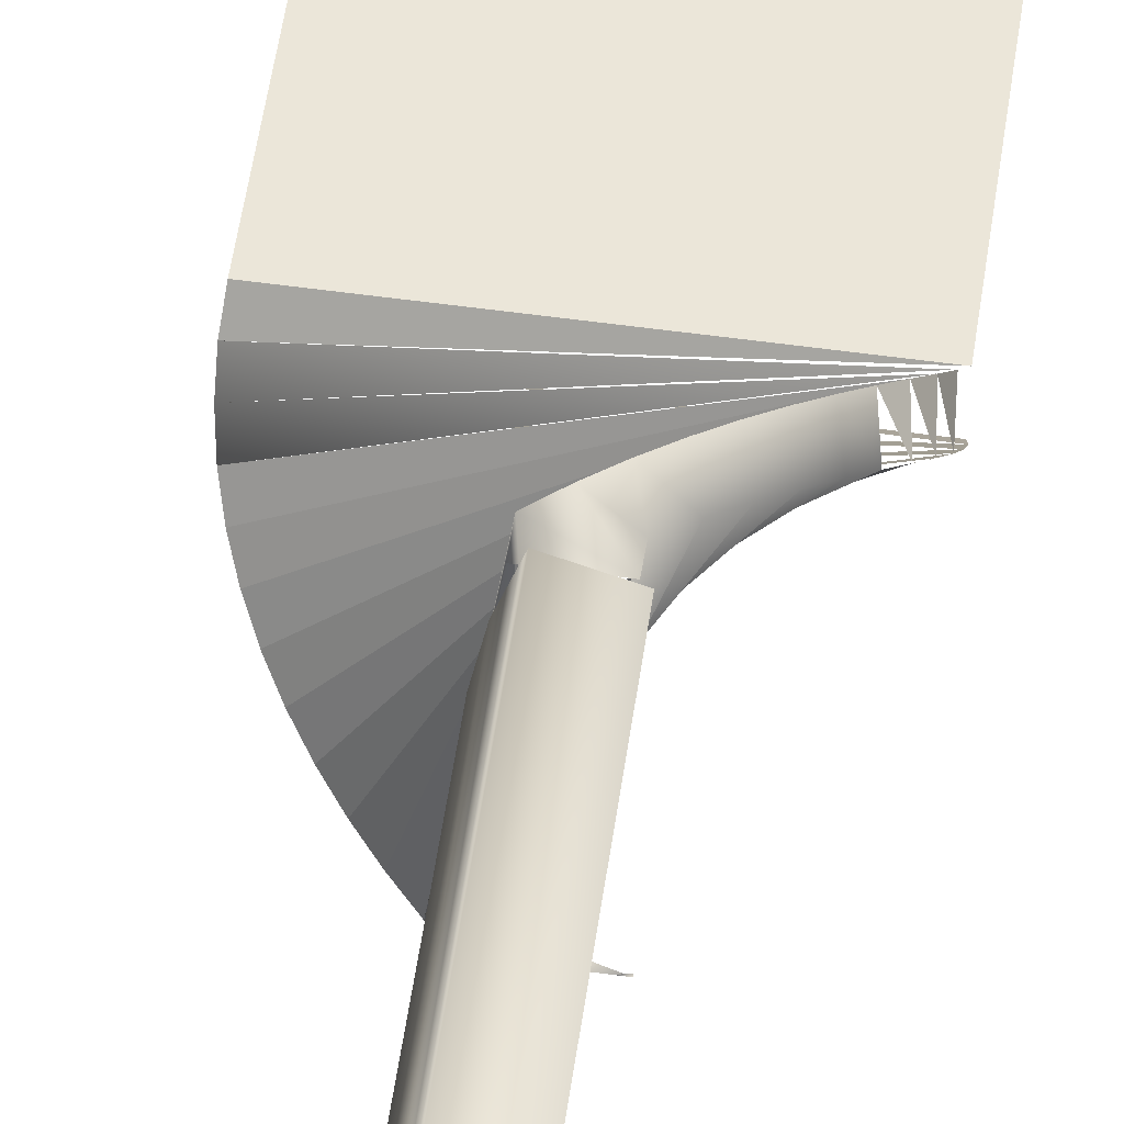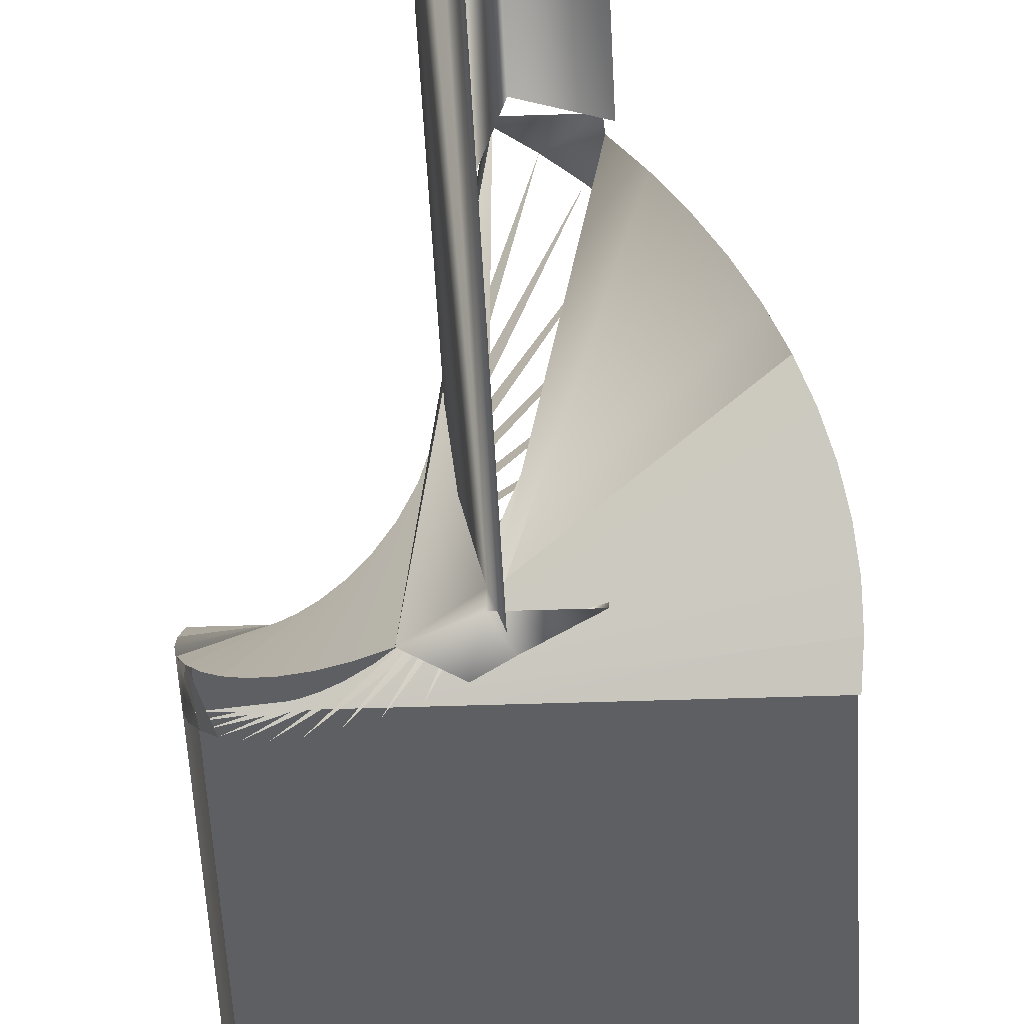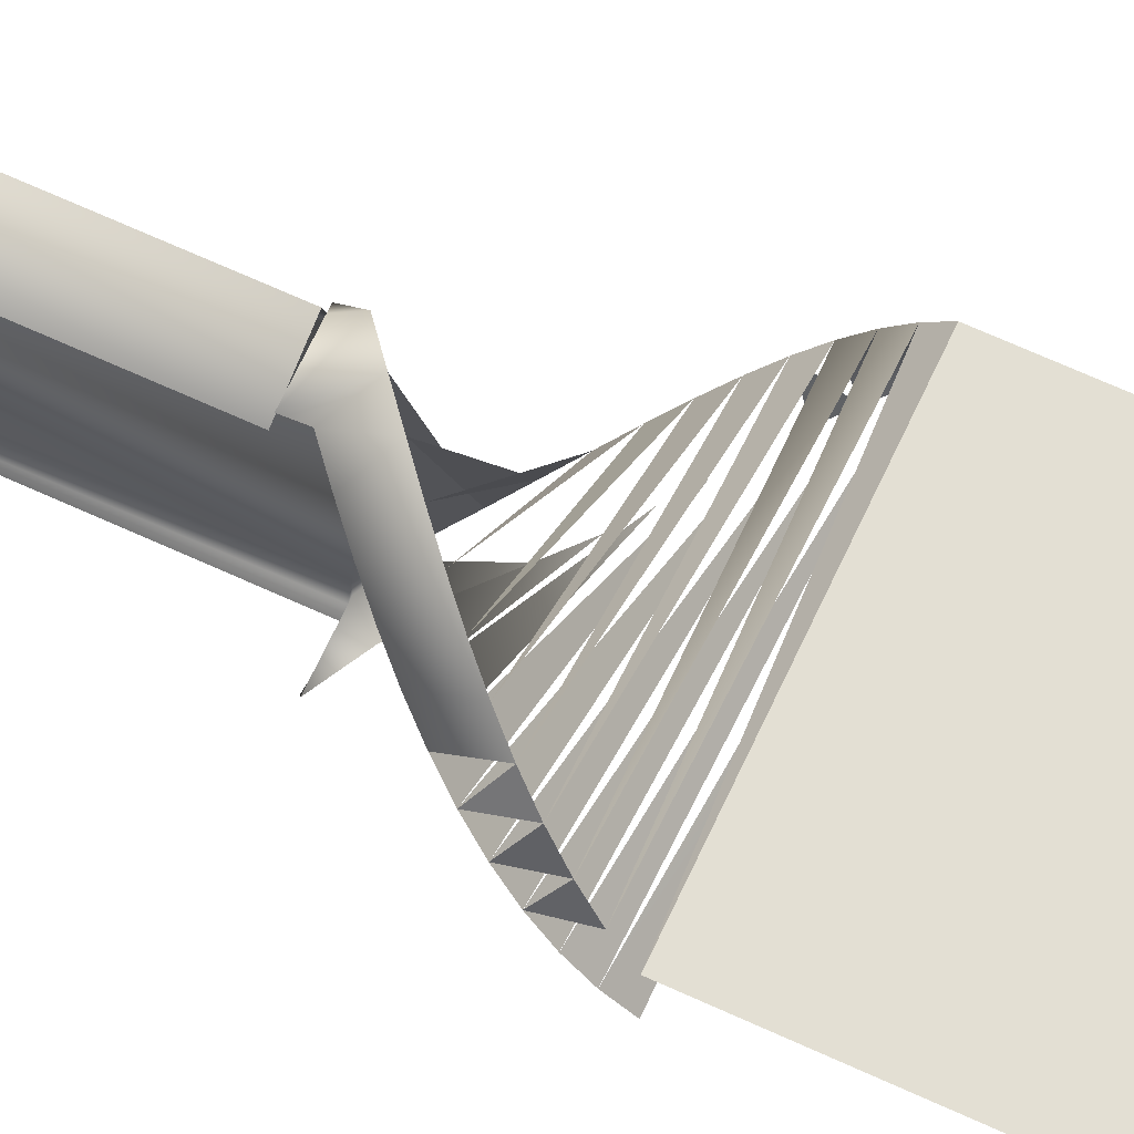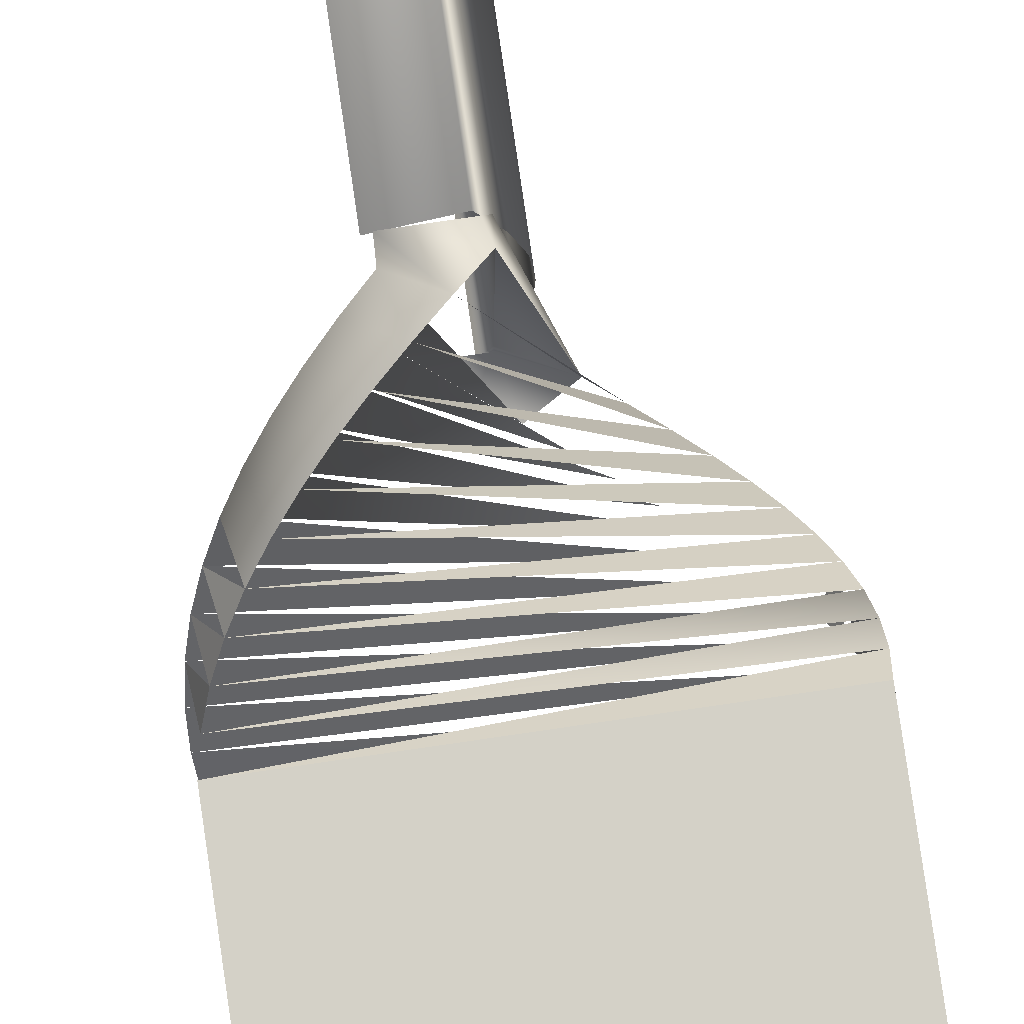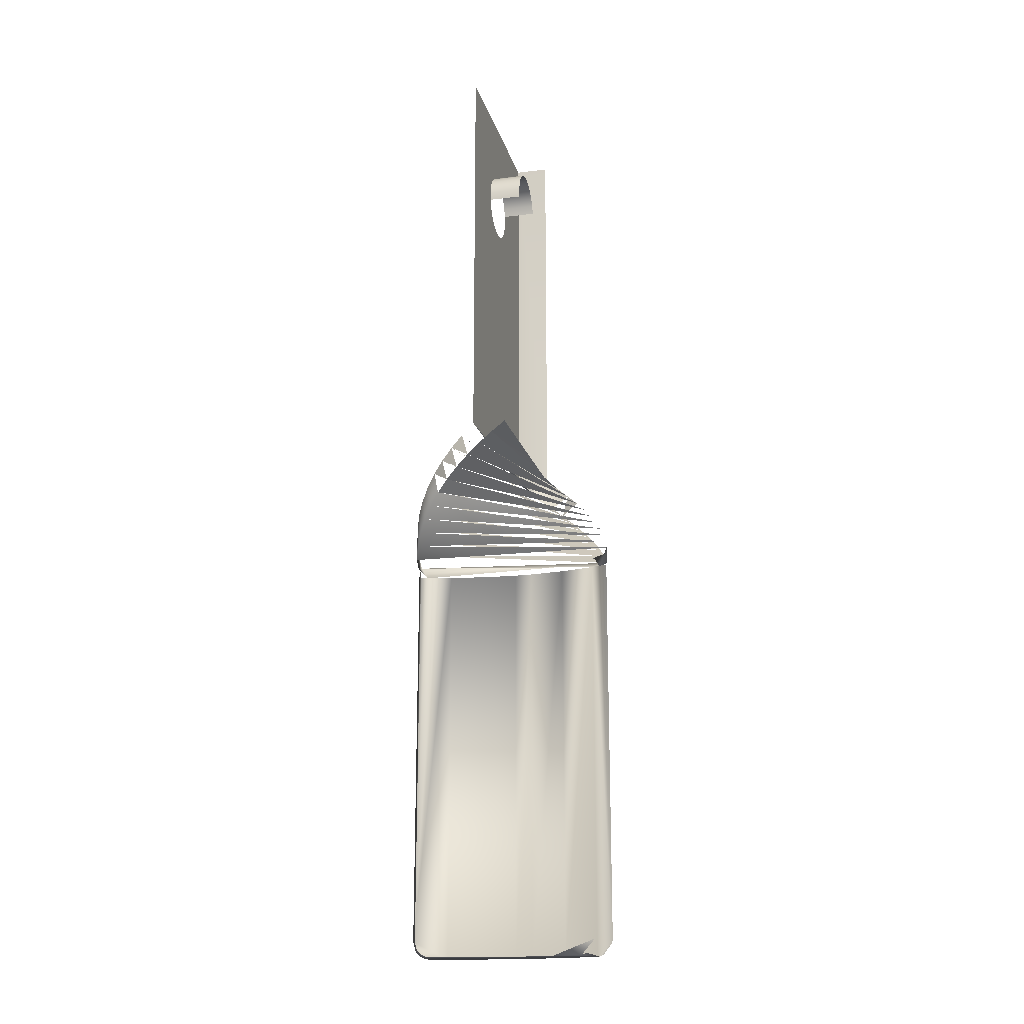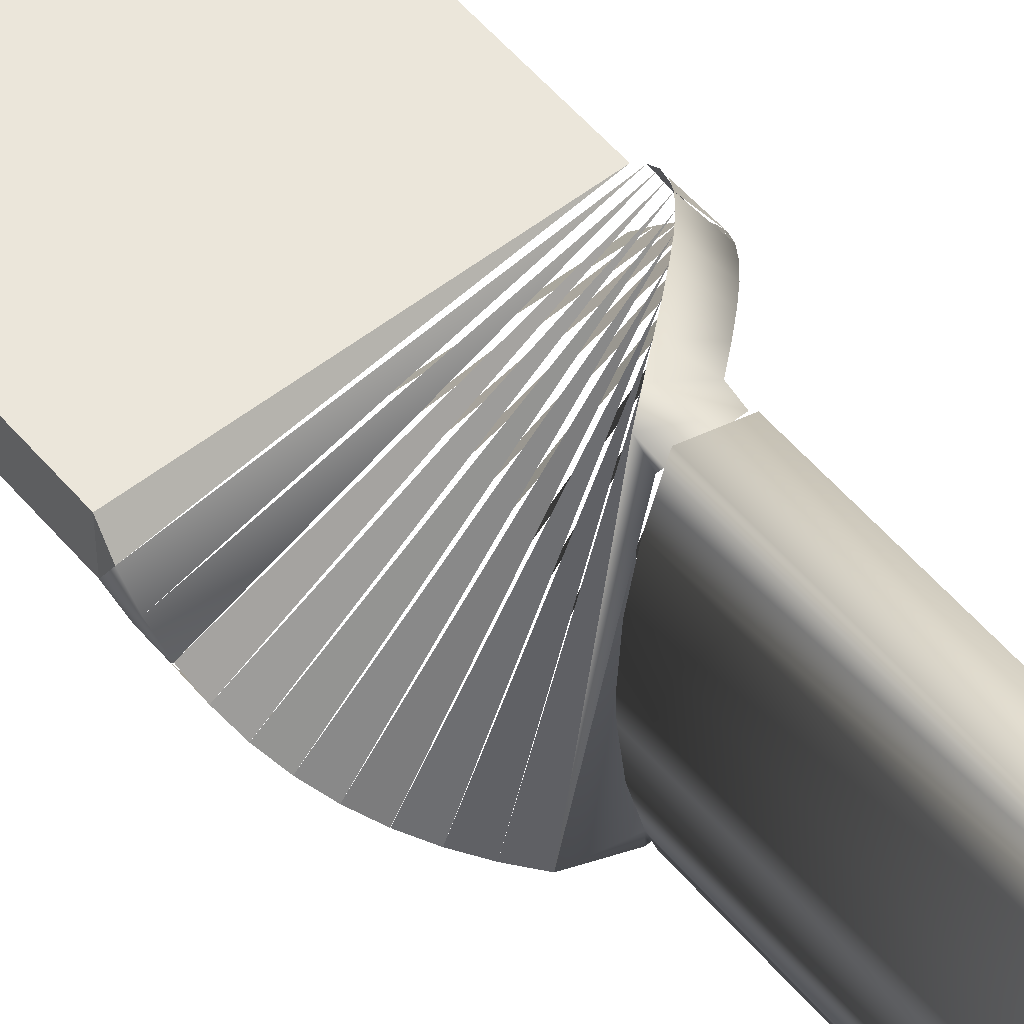
<metadata>
{"format":"obj","ext":"obj","renderer":"f3d","projection":"perspective","resolution":1024,"background":"white","views":[{"elev":55.5,"azim":-171.7,"up":"+Y"},{"elev":-41.4,"azim":-177.6,"up":"+Y"},{"elev":67.0,"azim":-65.2,"up":"+Y"},{"elev":79.8,"azim":-8.3,"up":"+Y"},{"elev":-18.1,"azim":-76.1,"up":"+Z"},{"elev":54.7,"azim":140.6,"up":"+Y"}]}
</metadata>
<code>
o LM_GI_ls4_SlingArmL
v -0.288 -8.381 -79.23
v -0.2225 -8.183 -79.25
v -3.266 -7.279 -79.25
v 8.914 1.589 -28.45
v -0.6107 1.589 -28.45
v 9.04 0.3323 -29.51
v -1.176 -1.586 3.249
v -0.3486 -1.586 3.289
v -1.176 1.589 3.249
v -0.2088 -9.004 -41.15
v 2.206 -9.235 -40.09
v -0.2225 -8.183 -41.15
v 0.7836 3.313 -79.25
v 0.7836 3.313 -41.15
v 0.207 6.583 -79.25
v -2.883 5.854 -79.25
v -2.369 2.941 -79.25
v 0.5428 -4.953 -79.25
v 0.5428 -4.953 -41.15
v 0.9285 -1.655 -79.25
v -2.663 -1.586 2.547
v -2.663 1.589 2.547
v -3.22 -1.586 1.934
v -3.384 -9.004 -41.15
v -2.836 -9.004 -41.15
v -3.384 -8.807 -41.15
v -0.4945 -9.004 -41.15
v -0.6802 9.547 -78.42
v -0.5062 8.966 -79.03
v -0.3915 8.583 -79.19
v -3.384 -9.004 -41.15
v -0.9414 -9.649 -40.09
v 1.198 -1.586 2.734
v 1.198 1.589 2.734
v 0.4614 -1.586 3.113
v 8.914 -1.586 9.65
v 8.914 1.589 9.65
v 8.914 -1.586 -28.45
v -0.2088 9.007 -41.15
v -0.2088 7.972 -41.15
v -0.2088 0.001546 -41.15
v -0.2088 9.007 -41.15
v 2.206 -9.235 -40.09
v -0.28 9.652 -40.09
v -3.731 8.685 -77.84
v -0.7439 9.76 -77.59
v -3.731 8.685 -41.15
v -3.599 -1.586 1.197
v -3.599 1.589 1.197
v -3.775 -1.586 0.3867
v 1.812 -1.586 2.177
v 0.4614 1.589 3.113
v -3.735 -1.586 -0.4412
v -3.735 1.589 -0.4412
v 0.3211 -9.61 -39.03
v -3.428 9.238 -40.09
v -4.609 8.791 -39.03
v -6.748 7.457 -36.92
v -5.722 8.194 -37.98
v -5.15 8.525 -35.86
v 9.001 -0.9304 -30.57
v 8.797 -2.177 -31.63
v 8.626 -2.816 -29.51
v -1.543 9.613 -39.03
v 2.206 -9.235 -40.09
v 3.388 -8.788 -39.03
v 1.568 -9.406 -37.98
v -3.998 9.044 -36.92
v -2.789 9.409 -37.98
v 3.388 -8.788 -39.03
v 4.501 -8.191 -37.98
v 2.777 -9.041 -36.92
v -3.998 9.044 -36.92
v 4.501 -8.191 -37.98
v 5.527 -7.454 -36.92
v 3.928 -8.521 -35.86
v -7.669 6.592 -35.86
v -5.15 8.525 -35.86
v 5.527 -7.454 -36.92
v 6.447 -6.589 -35.86
v 5.002 -7.856 -34.8
v -8.468 5.614 -34.8
v -6.223 7.859 -34.8
v -6.223 7.859 -34.8
v 6.447 -6.589 -35.86
v 7.247 -5.611 -34.8
v 5.98 -7.056 -33.74
v -8.468 5.614 -34.8
v -9.134 4.541 -33.74
v 9.04 0.3323 -29.51
v 8.914 -1.586 -28.45
v -7.201 7.059 -33.74
v -7.201 7.059 -33.74
v 7.247 -5.611 -34.8
v 7.912 -4.537 -33.74
v 6.844 -6.136 -32.68
v -9.134 4.541 -33.74
v -9.653 3.389 -32.68
v -8.066 6.139 -32.68
v 7.912 -4.537 -33.74
v 8.432 -3.386 -32.68
v 7.582 -5.11 -31.63
v -9.653 3.389 -32.68
v -10.02 2.18 -31.63
v -8.803 5.113 -31.63
v 8.432 -3.386 -32.68
v 8.797 -2.177 -31.63
v 8.179 -3.997 -30.57
v -10.02 2.18 -31.63
v -10.22 0.9335 -30.57
v -3.384 9.007 -41.15
v -1.543 9.613 -39.03
v -2.789 9.409 -37.98
v -9.4 4 -30.57
v -10.26 -0.3292 -29.51
v 8.626 -2.816 -29.51
v -10.22 0.9335 -30.57
v -9.847 2.819 -29.51
v -1.176 1.589 3.249
v -10.14 1.589 9.65
v -1.966 1.589 2.996
v 0.9285 -1.655 -41.15
v 0.9768 0.001656 -79.25
v -0.04503 1.589 -3
v -0.6107 1.589 -28.45
v 0.7444 1.589 -2.747
v 1.812 1.589 2.177
v 2.261 1.589 1.48
v -3.676 8.504 -78.54
v -1.966 -1.586 2.996
v -1.966 1.589 2.996
v 8.914 -1.586 -28.45
v -10.26 -0.3292 -29.51
v -0.6107 -1.586 -28.45
v -0.5186 9.007 -41.15
v 2.261 -1.586 1.48
v 2.513 1.589 0.6903
v -0.4505 8.779 -79.12
v -3.48 7.85 -79.14
v -0.5579 9.139 -78.91
v -3.572 8.156 -78.96
v -0.6047 9.295 -78.76
v -0.3305 8.379 -79.24
v -3.325 7.333 -79.25
v 0.3211 -9.61 -39.03
v 8.914 1.589 -28.45
v 8.914 -1.586 -28.45
v 9.04 0.3323 -29.51
v -3.438 -7.798 -79.08
v -0.4144 -8.762 -79.12
v -0.7439 -9.757 -77.62
v -0.7439 -9.757 -41.15
v -0.7205 -9.686 -78.04
v -0.7365 -9.735 -77.83
v -10.14 1.589 -28.45
v -0.3487 1.589 3.289
v -0.28 9.652 -40.09
v 0.207 6.583 -41.15
v -2.197 0.001325 -79.25
v -2.584 -4.401 -79.25
v -3.22 1.589 1.934
v -0.5186 9.007 -41.15
v -0.7439 9.76 -41.15
v -0.2088 7.972 -41.15
v -0.6457 9.432 -78.6
v -3.723 -8.66 -77.83
v 8.914 1.589 -28.45
v -3.775 1.589 0.3867
v 8.179 -3.997 -30.57
v -10.02 2.18 -31.63
v -9.4 4 -30.57
v -9.847 2.819 -29.51
v 8.432 -3.386 -32.68
v 7.582 -5.11 -31.63
v 8.179 -3.997 -30.57
v -8.066 6.139 -32.68
v -9.653 3.389 -32.68
v -8.803 5.113 -31.63
v -9.4 4 -30.57
v -9.134 4.541 -33.74
v -8.066 6.139 -32.68
v -8.803 5.113 -31.63
v -10.14 1.589 -28.45
v -0.8728 1.589 -3.04
v -1.683 1.589 -2.864
v 2.378 1.589 -0.9476
v 8.914 1.589 -28.45
v 8.914 1.589 9.65
v 1.998 1.589 -1.685
v -0.6107 1.589 -28.45
v 8.914 1.589 -28.45
v 2.553 1.589 -0.1376
v 2.378 1.589 -0.9476
v 8.914 1.589 9.65
v 8.914 1.589 -28.45
v 2.378 1.589 -0.9476
v 1.998 1.589 -1.685
v -10.14 1.589 -28.45
v -1.683 1.589 -2.864
v -2.42 1.589 -2.485
v -3.033 1.589 -1.928
v 2.513 1.589 0.6903
v 2.553 1.589 -0.1376
v 8.914 1.589 9.65
v -3.482 1.589 -1.231
v -10.14 1.589 9.65
v -3.482 1.589 -1.231
v -3.735 1.589 -0.4412
v -10.14 1.589 9.65
v 2.261 1.589 1.48
v 2.513 1.589 0.6903
v 8.914 1.589 9.65
v 1.812 1.589 2.177
v 2.261 1.589 1.48
v 8.914 1.589 9.65
v -10.14 1.589 9.65
v -3.735 1.589 -0.4412
v -3.775 1.589 0.3867
v 1.198 1.589 2.734
v 1.812 1.589 2.177
v 8.914 1.589 9.65
v 0.4614 1.589 3.113
v 1.198 1.589 2.734
v 8.914 1.589 9.65
v -3.775 1.589 0.3867
v -3.599 1.589 1.197
v -10.14 1.589 9.65
v -3.599 1.589 1.197
v -3.22 1.589 1.934
v -0.3487 1.589 3.289
v 8.914 1.589 9.65
v -10.14 1.589 9.65
v -0.3487 1.589 3.289
v 0.4614 1.589 3.113
v 8.914 1.589 9.65
v -10.14 1.589 9.65
v -3.22 1.589 1.934
v -2.663 1.589 2.547
v -10.14 1.589 9.65
v -2.663 1.589 2.547
v -1.966 1.589 2.996
v -1.176 1.589 3.249
v -0.3487 1.589 3.289
v -10.14 1.589 9.65
v 0.9768 0.001656 -41.15
v -0.6107 1.589 -28.45
v 1.998 1.589 -1.685
v 1.441 1.589 -2.298
v -0.8728 1.589 -3.04
v -10.14 1.589 -28.45
v -0.6107 1.589 -28.45
v -0.04503 1.589 -3
v -0.8728 1.589 -3.04
v -0.6107 1.589 -28.45
v 1.441 1.589 -2.298
v 0.7444 1.589 -2.747
v -10.14 -1.586 -28.45
v 2.513 -1.586 0.6903
f 3 2 1
f 6 5 4
f 9 8 7
f 12 11 10
f 15 14 13
f 17 16 15
f 20 19 18
f 23 22 21
f 26 25 24
f 10 27 12
f 12 18 19
f 30 29 28
f 32 31 10
f 35 34 33
f 38 37 36
f 41 40 39
f 44 43 42
f 47 46 45
f 50 49 48
f 34 51 33
f 8 52 35
f 54 50 53
f 57 56 55
f 60 59 58
f 63 62 61
f 66 65 64
f 59 57 67
f 68 57 59
f 71 70 69
f 58 59 72
f 75 74 73
f 77 58 76
f 80 79 78
f 82 77 81
f 83 58 77
f 86 85 84
f 89 88 87
f 91 61 90
f 92 77 82
f 95 94 93
f 98 97 96
f 101 100 99
f 104 103 102
f 107 106 105
f 110 109 108
f 112 111 56
f 113 56 57
f 62 114 61
f 117 116 115
f 90 61 118
f 121 120 119
f 123 122 20
f 126 125 124
f 128 51 127
f 45 28 129
f 49 23 48
f 131 7 130
f 134 133 132
f 135 44 42
f 14 123 13
f 137 136 128
f 30 139 138
f 21 131 130
f 139 29 138
f 29 141 140
f 140 141 142
f 144 30 143
f 145 10 11
f 148 147 146
f 142 141 129
f 149 3 1
f 150 1 2
f 2 12 151
f 12 27 151
f 27 152 151
f 151 154 153
f 150 2 153
f 153 2 151
f 6 155 5
f 9 156 8
f 12 157 11
f 15 158 14
f 15 13 17
f 13 123 159
f 123 20 159
f 20 18 160
f 18 2 160
f 2 3 160
f 13 159 17
f 20 160 159
f 144 143 16
f 143 15 16
f 20 122 19
f 23 161 22
f 12 2 18
f 28 46 143
f 46 163 162
f 46 162 164
f 142 165 29
f 165 28 29
f 29 140 142
f 30 138 29
f 15 143 46
f 143 30 28
f 164 158 46
f 158 15 46
f 35 52 34
f 160 3 166
f 38 167 37
f 47 163 46
f 50 168 49
f 34 127 51
f 8 156 52
f 54 168 50
f 60 68 59
f 63 169 62
f 68 113 57
f 172 171 170
f 175 174 173
f 176 92 82
f 83 60 58
f 91 63 61
f 92 83 77
f 179 178 177
f 182 181 180
f 112 44 111
f 113 112 56
f 185 184 183
f 188 187 186
f 191 190 189
f 194 193 192
f 197 196 195
f 200 199 198
f 201 200 198
f 204 203 202
f 205 201 198
f 208 207 206
f 205 198 209
f 212 211 210
f 215 214 213
f 218 217 216
f 221 220 219
f 224 223 222
f 226 225 209
f 229 228 227
f 232 231 230
f 235 234 233
f 238 237 236
f 241 240 239
f 244 243 242
f 123 245 122
f 248 247 246
f 251 250 249
f 254 253 252
f 256 255 254
f 128 136 51
f 45 46 28
f 49 161 23
f 131 9 7
f 134 257 133
f 135 111 44
f 14 245 123
f 137 258 136
f 21 22 131
f 29 139 141
f 144 139 30
f 145 32 10
f 28 165 129
f 165 142 129

</code>
